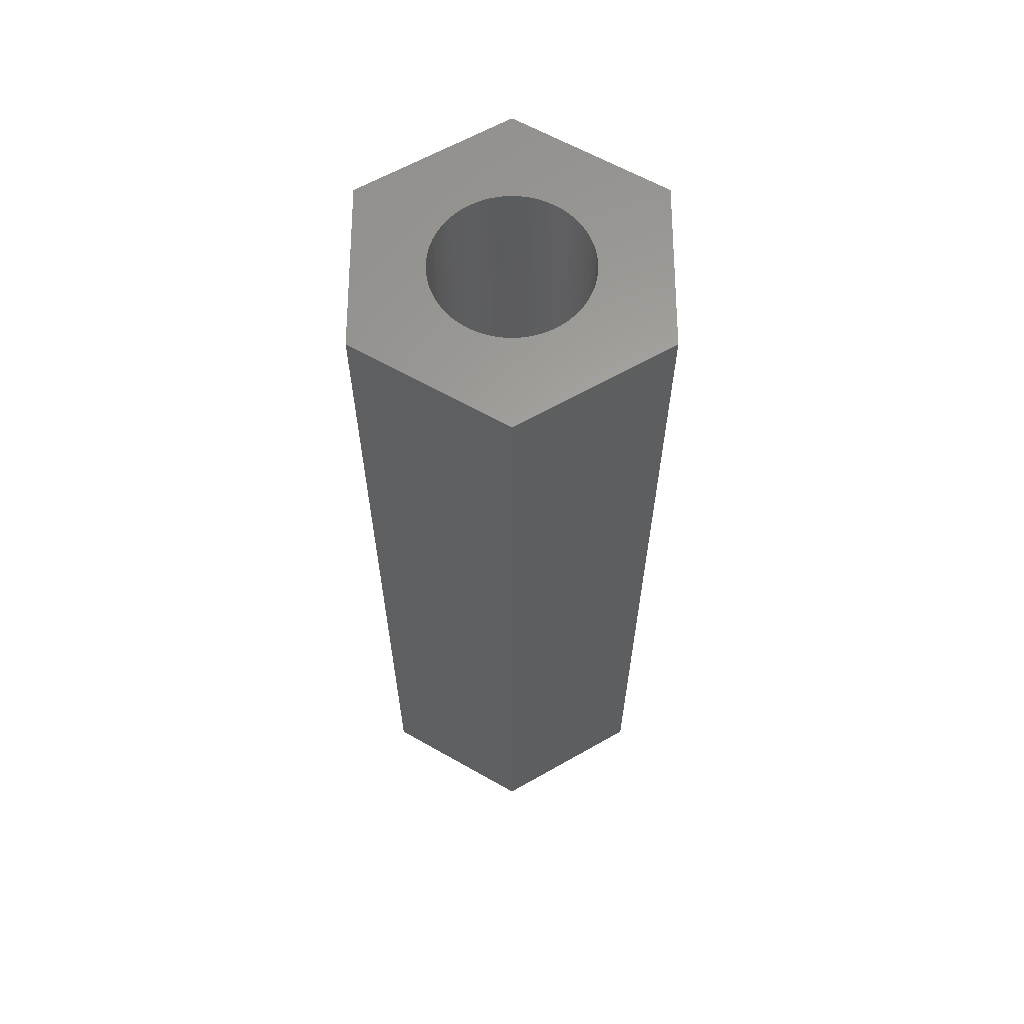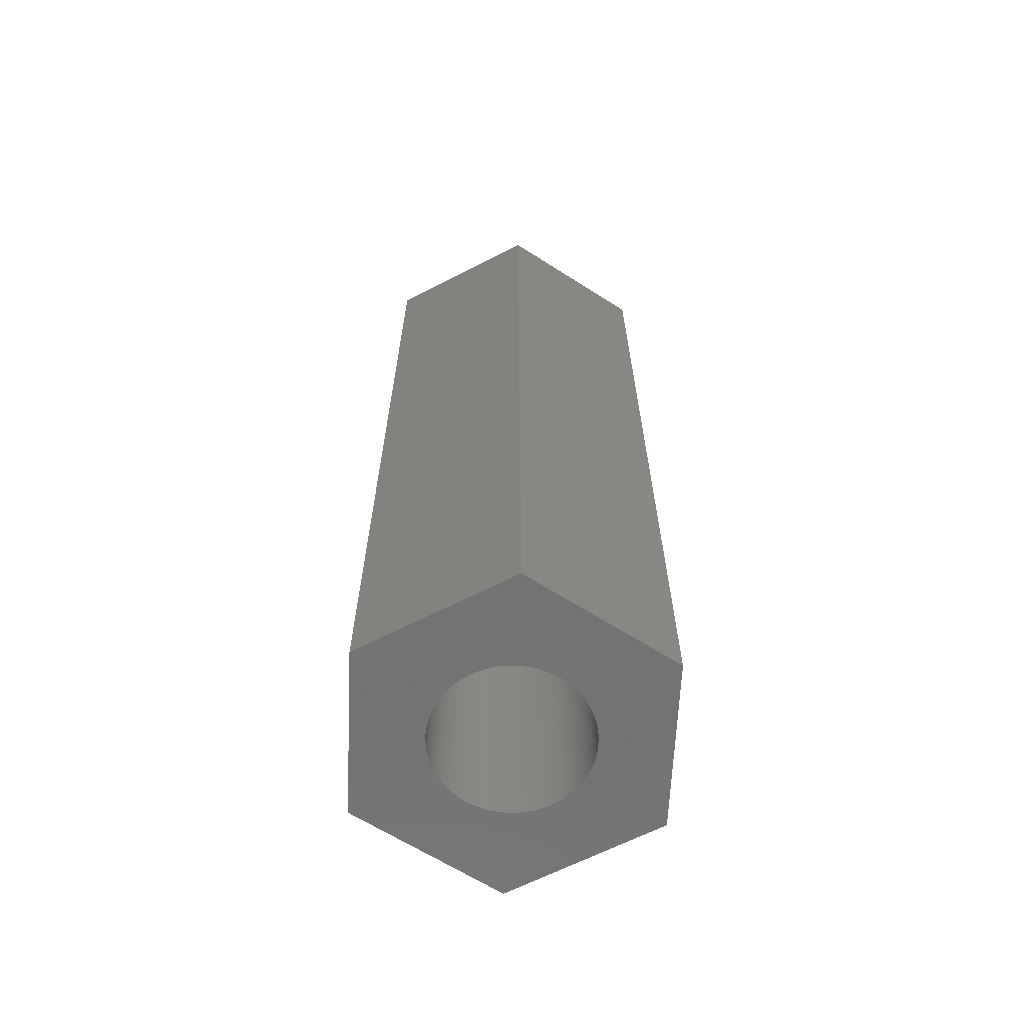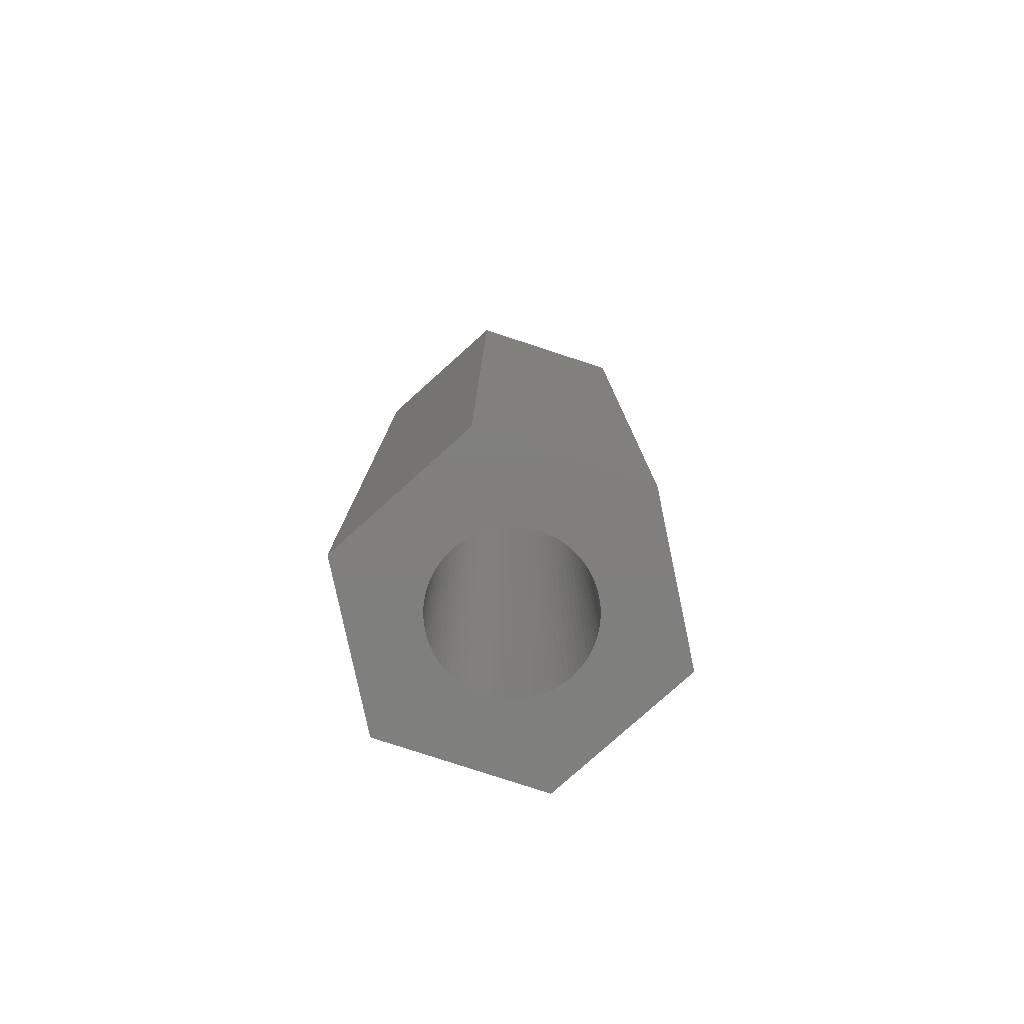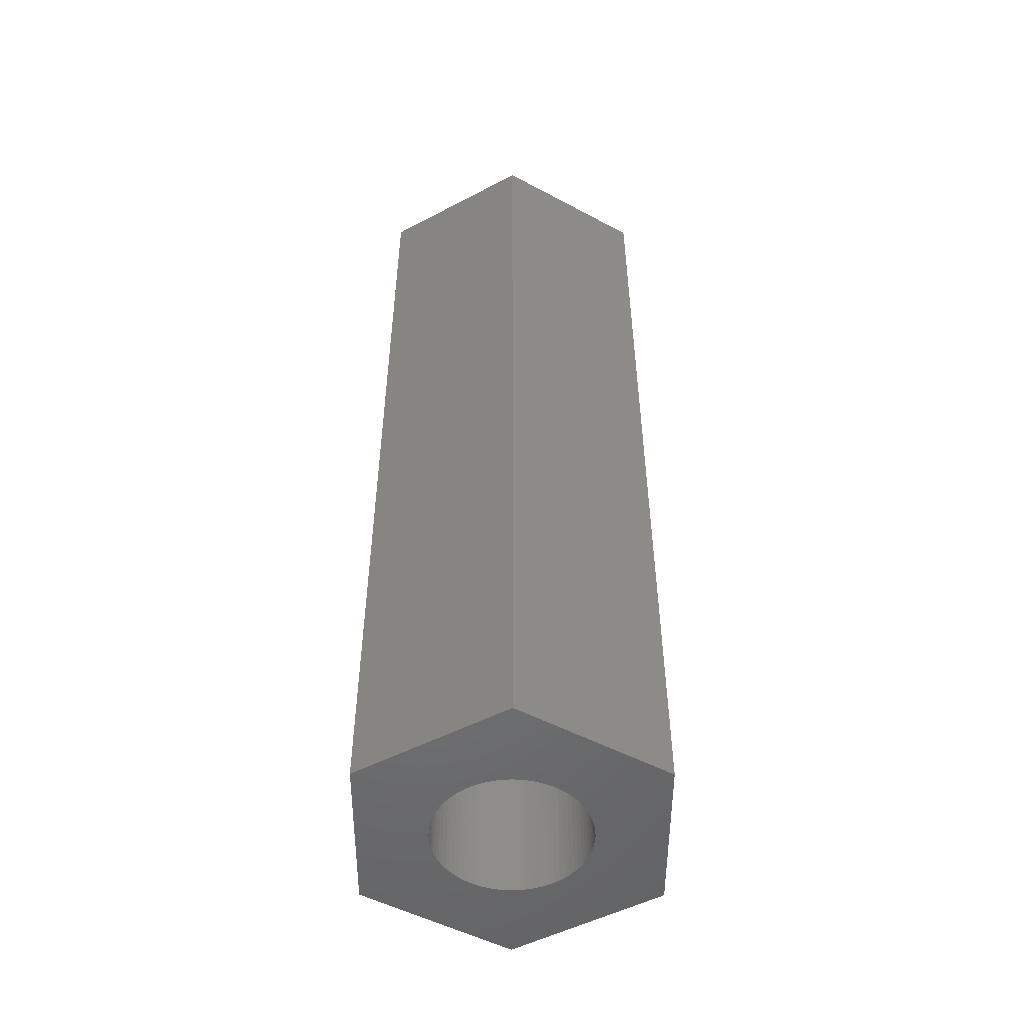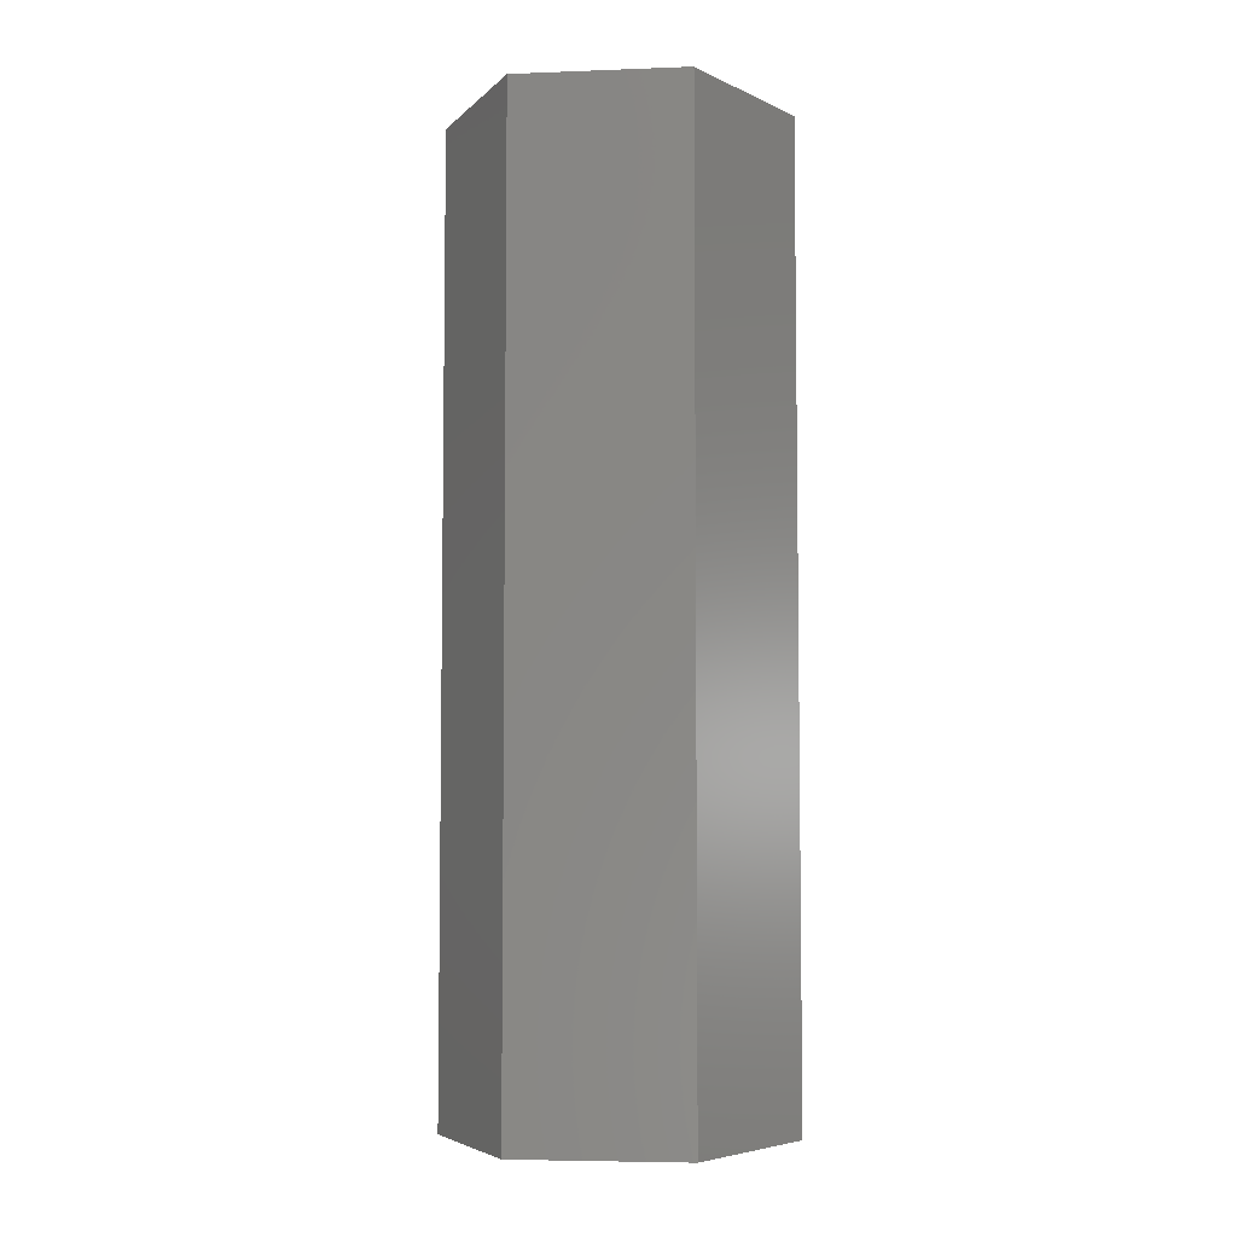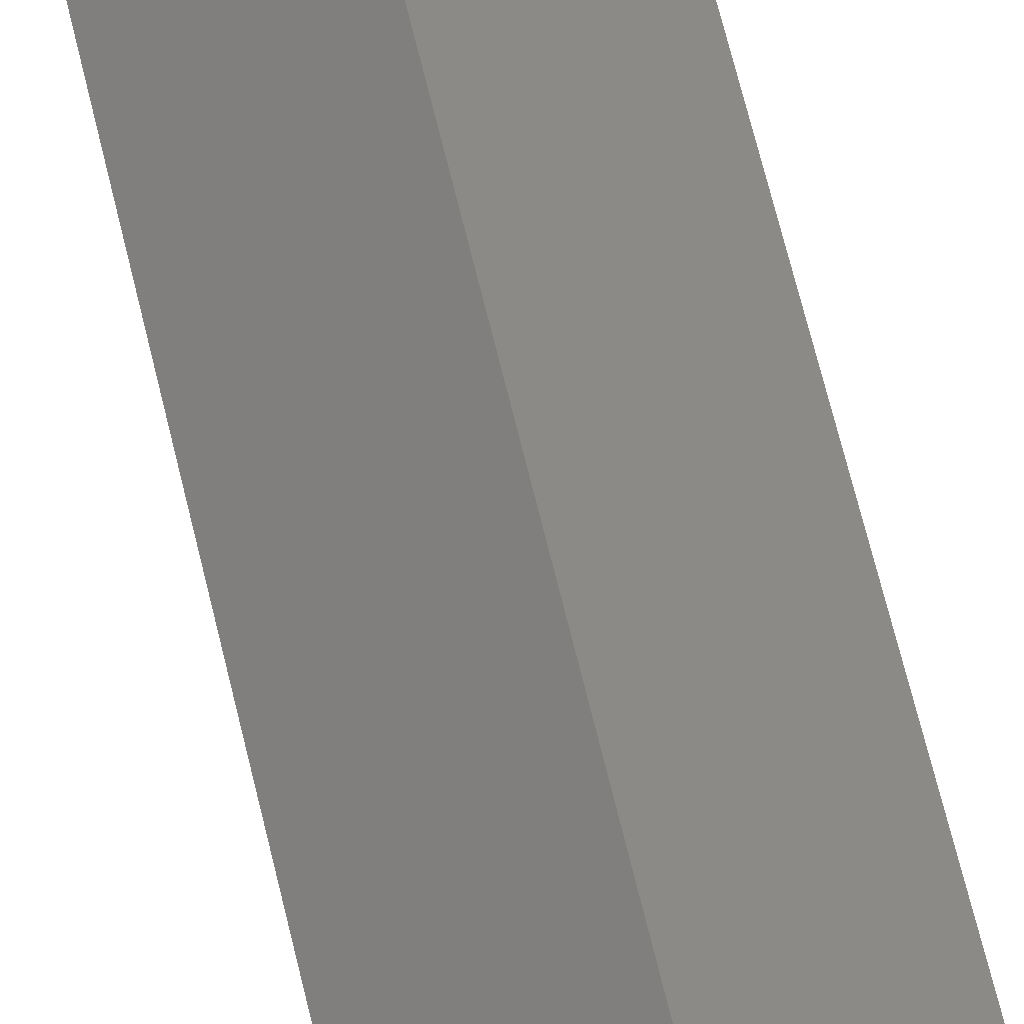
<metadata>
{"format":"stl","ext":"stl","renderer":"f3d","projection":"perspective","resolution":1024,"background":"white","views":[{"elev":62.4,"azim":-60.0,"up":"+Z"},{"elev":-64.7,"azim":117.3,"up":"+Z"},{"elev":-79.3,"azim":71.9,"up":"+Z"},{"elev":-51.0,"azim":179.8,"up":"+Z"},{"elev":-5.6,"azim":156.5,"up":"+Z"},{"elev":74.8,"azim":-14.1,"up":"+Y"}]}
</metadata>
<code>
# stl→obj: 172 verts, 344 faces
v 3.05 1.761 0
v 0 3.522 20
v 3.05 1.761 20
v 0 3.522 0
v -3.05 -1.761 0
v -3.05 1.761 20
v -3.05 1.761 0
v -3.05 -1.761 20
v 1.62 0 20
v 3.05 -1.761 20
v 1.615 0.1271 20
v 1.6 0.2534 20
v 1.575 0.3782 20
v 1.541 0.5006 20
v 1.497 0.6199 20
v 1.443 0.7355 20
v 1.381 0.8464 20
v 1.311 0.9522 20
v 1.232 1.052 20
v 1.146 1.146 20
v 1.052 1.232 20
v 0.9522 1.311 20
v 0.8464 1.381 20
v 0.7355 1.443 20
v 0.6199 1.497 20
v 0.5006 1.541 20
v 0.3782 1.575 20
v 0.2534 1.6 20
v 0.1271 1.615 20
v 0 1.62 20
v -0.1271 1.615 20
v -0.2534 1.6 20
v -0.3782 1.575 20
v -0.5006 1.541 20
v -0.6199 1.497 20
v -0.7355 1.443 20
v -0.8464 1.381 20
v -0.9522 1.311 20
v -1.052 1.232 20
v -1.146 1.146 20
v -1.232 1.052 20
v -1.311 0.9522 20
v -1.381 0.8464 20
v -1.615 0.1271 20
v -1.62 0 20
v -1.6 0.2534 20
v -1.575 0.3782 20
v -1.541 0.5006 20
v -1.497 0.6199 20
v -1.443 0.7355 20
v 1.615 -0.1271 20
v 1.6 -0.2534 20
v 1.575 -0.3782 20
v 1.541 -0.5006 20
v 1.497 -0.6199 20
v 1.443 -0.7355 20
v 1.381 -0.8464 20
v 1.311 -0.9522 20
v 1.232 -1.052 20
v 1.146 -1.146 20
v 1.052 -1.232 20
v 0.9522 -1.311 20
v 0.8464 -1.381 20
v 0 -3.522 20
v 0.7355 -1.443 20
v 0.6199 -1.497 20
v 0.5006 -1.541 20
v 0.3782 -1.575 20
v 0.2534 -1.6 20
v 0.1271 -1.615 20
v 0 -1.62 20
v -0.1271 -1.615 20
v -0.2534 -1.6 20
v -0.3782 -1.575 20
v -0.5006 -1.541 20
v -0.6199 -1.497 20
v -0.7355 -1.443 20
v -0.8464 -1.381 20
v -0.9522 -1.311 20
v -1.052 -1.232 20
v -1.146 -1.146 20
v -1.232 -1.052 20
v -1.311 -0.9522 20
v -1.381 -0.8464 20
v -1.443 -0.7355 20
v -1.615 -0.1271 20
v -1.6 -0.2534 20
v -1.575 -0.3782 20
v -1.541 -0.5006 20
v -1.497 -0.6199 20
v 3.05 -1.761 0
v 1.62 0 0
v 1.615 -0.1271 0
v 1.6 -0.2534 0
v 1.575 -0.3782 0
v 1.541 -0.5006 0
v 1.497 -0.6199 0
v 1.443 -0.7355 0
v 1.381 -0.8464 0
v 1.311 -0.9522 0
v 1.232 -1.052 0
v 1.146 -1.146 0
v 1.052 -1.232 0
v 0.9522 -1.311 0
v 0.8464 -1.381 0
v 0 -3.522 0
v 0.7355 -1.443 0
v 0.6199 -1.497 0
v 0.5006 -1.541 0
v 0.3782 -1.575 0
v 0.2534 -1.6 0
v 0.1271 -1.615 0
v 0 -1.62 0
v -0.1271 -1.615 0
v -0.2534 -1.6 0
v -0.3782 -1.575 0
v -0.5006 -1.541 0
v -0.6199 -1.497 0
v -0.7355 -1.443 0
v -0.8464 -1.381 0
v -0.9522 -1.311 0
v -1.052 -1.232 0
v -1.146 -1.146 0
v -1.232 -1.052 0
v -1.311 -0.9522 0
v -1.381 -0.8464 0
v -1.615 -0.1271 0
v -1.62 0 0
v -1.6 -0.2534 0
v -1.575 -0.3782 0
v -1.541 -0.5006 0
v -1.497 -0.6199 0
v -1.443 -0.7355 0
v 1.615 0.1271 0
v 1.6 0.2534 0
v 1.575 0.3782 0
v 1.541 0.5006 0
v 1.497 0.6199 0
v 1.443 0.7355 0
v 1.381 0.8464 0
v 1.311 0.9522 0
v 1.232 1.052 0
v 1.146 1.146 0
v 1.052 1.232 0
v 0.9522 1.311 0
v 0.8464 1.381 0
v 0.7355 1.443 0
v 0.6199 1.497 0
v 0.5006 1.541 0
v 0.3782 1.575 0
v 0.2534 1.6 0
v 0.1271 1.615 0
v 0 1.62 0
v -0.1271 1.615 0
v -0.2534 1.6 0
v -0.3782 1.575 0
v -0.5006 1.541 0
v -0.6199 1.497 0
v -0.7355 1.443 0
v -0.8464 1.381 0
v -0.9522 1.311 0
v -1.052 1.232 0
v -1.146 1.146 0
v -1.232 1.052 0
v -1.311 0.9522 0
v -1.381 0.8464 0
v -1.443 0.7355 0
v -1.615 0.1271 0
v -1.6 0.2534 0
v -1.575 0.3782 0
v -1.541 0.5006 0
v -1.497 0.6199 0
f 1 2 3
f 2 1 4
f 5 6 7
f 6 5 8
f 4 6 2
f 6 4 7
f 3 9 10
f 3 11 9
f 3 12 11
f 3 13 12
f 3 14 13
f 3 15 14
f 3 16 15
f 3 17 16
f 3 18 17
f 3 19 18
f 3 20 19
f 3 21 20
f 3 22 21
f 3 23 22
f 2 23 3
f 23 2 24
f 24 2 25
f 25 2 26
f 26 2 27
f 27 2 28
f 28 2 29
f 2 30 29
f 2 31 30
f 2 32 31
f 2 33 32
f 2 34 33
f 2 35 34
f 2 36 35
f 2 37 36
f 6 37 2
f 37 6 38
f 38 6 39
f 39 6 40
f 40 6 41
f 41 6 42
f 42 6 43
f 44 6 45
f 46 6 44
f 47 6 46
f 48 6 47
f 49 6 48
f 50 6 49
f 43 6 50
f 51 10 9
f 52 10 51
f 53 10 52
f 54 10 53
f 55 10 54
f 56 10 55
f 57 10 56
f 58 10 57
f 59 10 58
f 60 10 59
f 61 10 60
f 62 10 61
f 63 10 62
f 64 63 65
f 64 65 66
f 64 66 67
f 64 67 68
f 64 68 69
f 64 69 70
f 64 70 71
f 63 64 10
f 72 64 71
f 73 64 72
f 74 64 73
f 75 64 74
f 76 64 75
f 77 64 76
f 78 64 77
f 8 78 79
f 8 79 80
f 8 80 81
f 8 81 82
f 8 82 83
f 8 83 84
f 8 84 85
f 8 45 6
f 45 8 86
f 86 8 87
f 87 8 88
f 88 8 89
f 89 8 90
f 90 8 85
f 78 8 64
f 10 1 3
f 1 10 91
f 91 92 1
f 91 93 92
f 91 94 93
f 91 95 94
f 91 96 95
f 91 97 96
f 91 98 97
f 91 99 98
f 91 100 99
f 91 101 100
f 91 102 101
f 91 103 102
f 91 104 103
f 91 105 104
f 106 105 91
f 105 106 107
f 107 106 108
f 108 106 109
f 109 106 110
f 110 106 111
f 111 106 112
f 106 113 112
f 106 114 113
f 106 115 114
f 106 116 115
f 106 117 116
f 106 118 117
f 106 119 118
f 106 120 119
f 5 120 106
f 120 5 121
f 121 5 122
f 122 5 123
f 123 5 124
f 124 5 125
f 125 5 126
f 127 5 128
f 129 5 127
f 130 5 129
f 131 5 130
f 132 5 131
f 133 5 132
f 126 5 133
f 134 1 92
f 135 1 134
f 136 1 135
f 137 1 136
f 138 1 137
f 139 1 138
f 140 1 139
f 141 1 140
f 142 1 141
f 143 1 142
f 144 1 143
f 145 1 144
f 146 1 145
f 4 146 147
f 4 147 148
f 4 148 149
f 4 149 150
f 4 150 151
f 4 151 152
f 4 152 153
f 146 4 1
f 154 4 153
f 155 4 154
f 156 4 155
f 157 4 156
f 158 4 157
f 159 4 158
f 160 4 159
f 7 160 161
f 7 161 162
f 7 162 163
f 7 163 164
f 7 164 165
f 7 165 166
f 7 166 167
f 7 128 5
f 128 7 168
f 168 7 169
f 169 7 170
f 170 7 171
f 171 7 172
f 172 7 167
f 160 7 4
f 106 10 64
f 10 106 91
f 5 64 8
f 64 5 106
f 92 11 134
f 11 92 9
f 45 168 44
f 168 45 128
f 153 29 30
f 29 153 152
f 113 72 71
f 72 113 114
f 81 124 82
f 124 81 123
f 142 20 143
f 20 142 19
f 163 39 40
f 39 163 162
f 158 34 35
f 34 158 157
f 138 16 139
f 16 138 15
f 148 24 25
f 24 148 147
f 145 21 22
f 21 145 144
f 49 167 50
f 167 49 172
f 156 32 33
f 32 156 155
f 97 54 96
f 54 97 55
f 96 53 95
f 53 96 54
f 135 13 136
f 13 135 12
f 134 12 135
f 12 134 11
f 136 14 137
f 14 136 13
f 140 18 141
f 18 140 17
f 141 19 142
f 19 141 18
f 139 17 140
f 17 139 16
f 150 26 27
f 26 150 149
f 149 25 26
f 25 149 148
f 151 27 28
f 27 151 150
f 144 20 21
f 20 144 143
f 47 171 48
f 171 47 170
f 42 164 41
f 164 42 165
f 41 163 40
f 163 41 164
f 48 172 49
f 172 48 171
f 46 170 47
f 170 46 169
f 161 37 38
f 37 161 160
f 159 35 36
f 35 159 158
f 162 38 39
f 38 162 161
f 157 33 34
f 33 157 156
f 155 31 32
f 31 155 154
f 109 68 67
f 68 109 110
f 103 62 61
f 62 103 104
f 107 66 65
f 66 107 108
f 99 56 98
f 56 99 57
f 122 81 80
f 81 122 123
f 117 76 75
f 76 117 118
f 115 74 73
f 74 115 116
f 83 126 84
f 126 83 125
f 85 132 90
f 132 85 133
f 82 125 83
f 125 82 124
f 89 130 88
f 130 89 131
f 90 131 89
f 131 90 132
f 137 15 138
f 15 137 14
f 152 28 29
f 28 152 151
f 147 23 24
f 23 147 146
f 50 166 43
f 166 50 167
f 43 165 42
f 165 43 166
f 44 169 46
f 169 44 168
f 160 36 37
f 36 160 159
f 154 30 31
f 30 154 153
f 112 71 70
f 71 112 113
f 110 69 68
f 69 110 111
f 108 67 66
f 67 108 109
f 102 61 60
f 61 102 103
f 105 65 63
f 65 105 107
f 104 63 62
f 63 104 105
f 102 59 101
f 59 102 60
f 100 57 99
f 57 100 58
f 98 55 97
f 55 98 56
f 95 52 94
f 52 95 53
f 94 51 93
f 51 94 52
f 121 80 79
f 80 121 122
f 120 79 78
f 79 120 121
f 118 77 76
f 77 118 119
f 119 78 77
f 78 119 120
f 116 75 74
f 75 116 117
f 114 73 72
f 73 114 115
f 84 133 85
f 133 84 126
f 88 129 87
f 129 88 130
f 86 128 45
f 128 86 127
f 146 22 23
f 22 146 145
f 111 70 69
f 70 111 112
f 101 58 100
f 58 101 59
f 93 9 92
f 9 93 51
f 87 127 86
f 127 87 129

</code>
